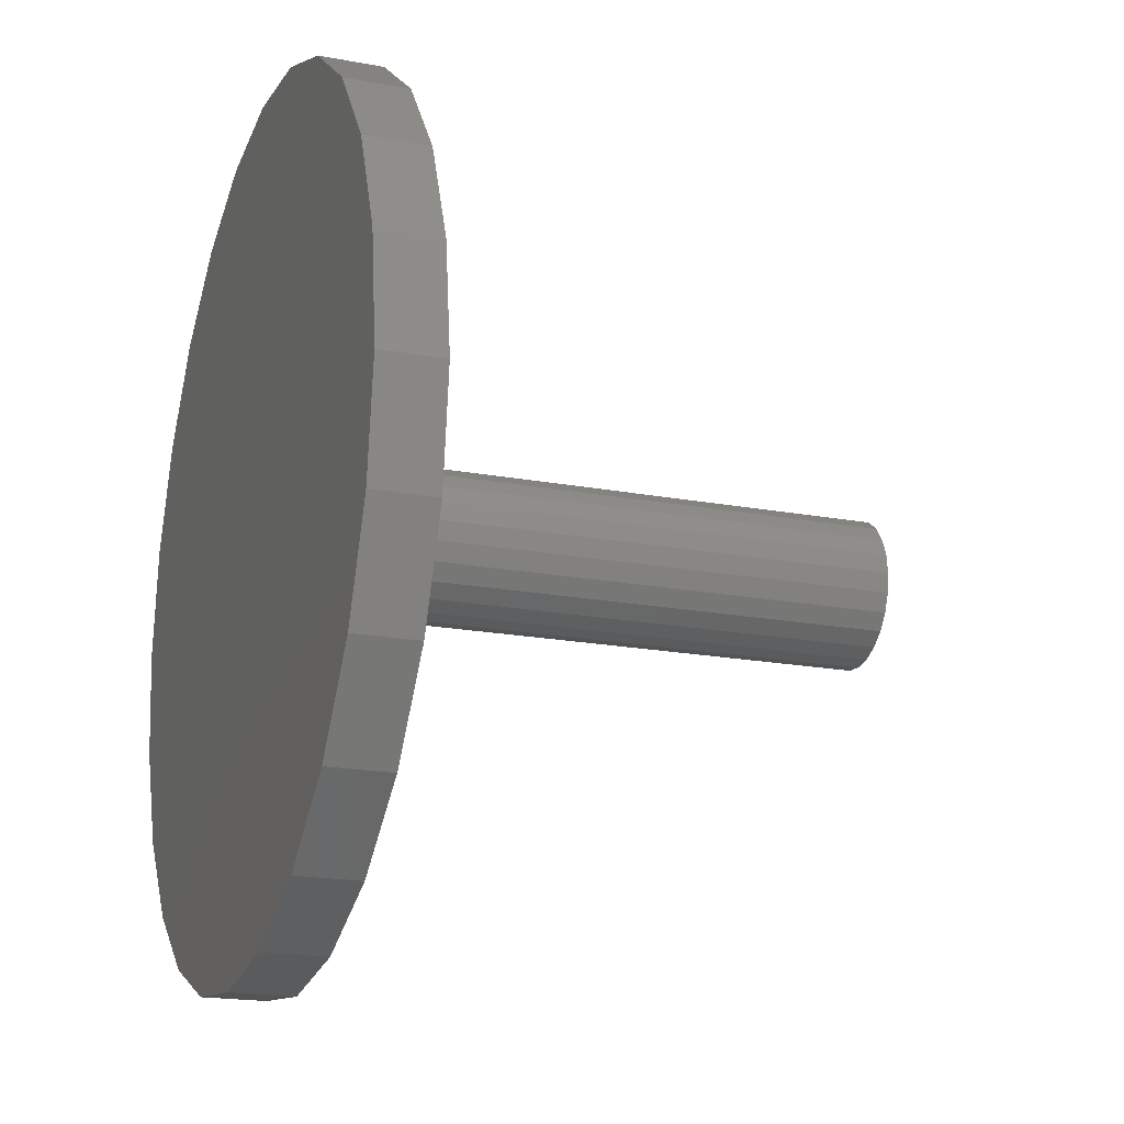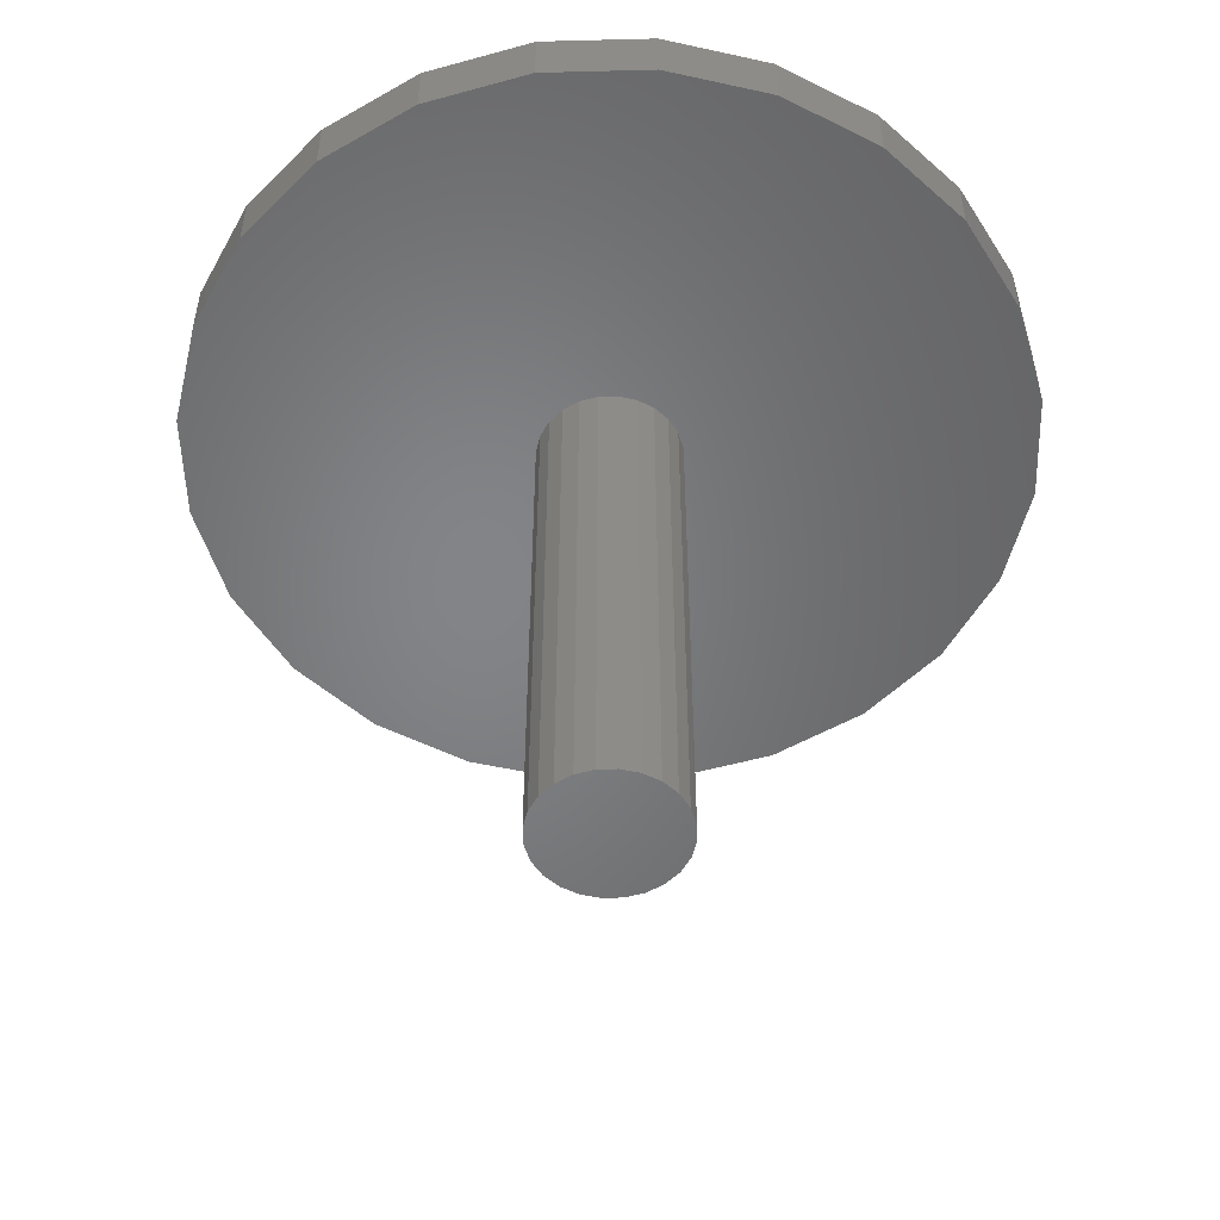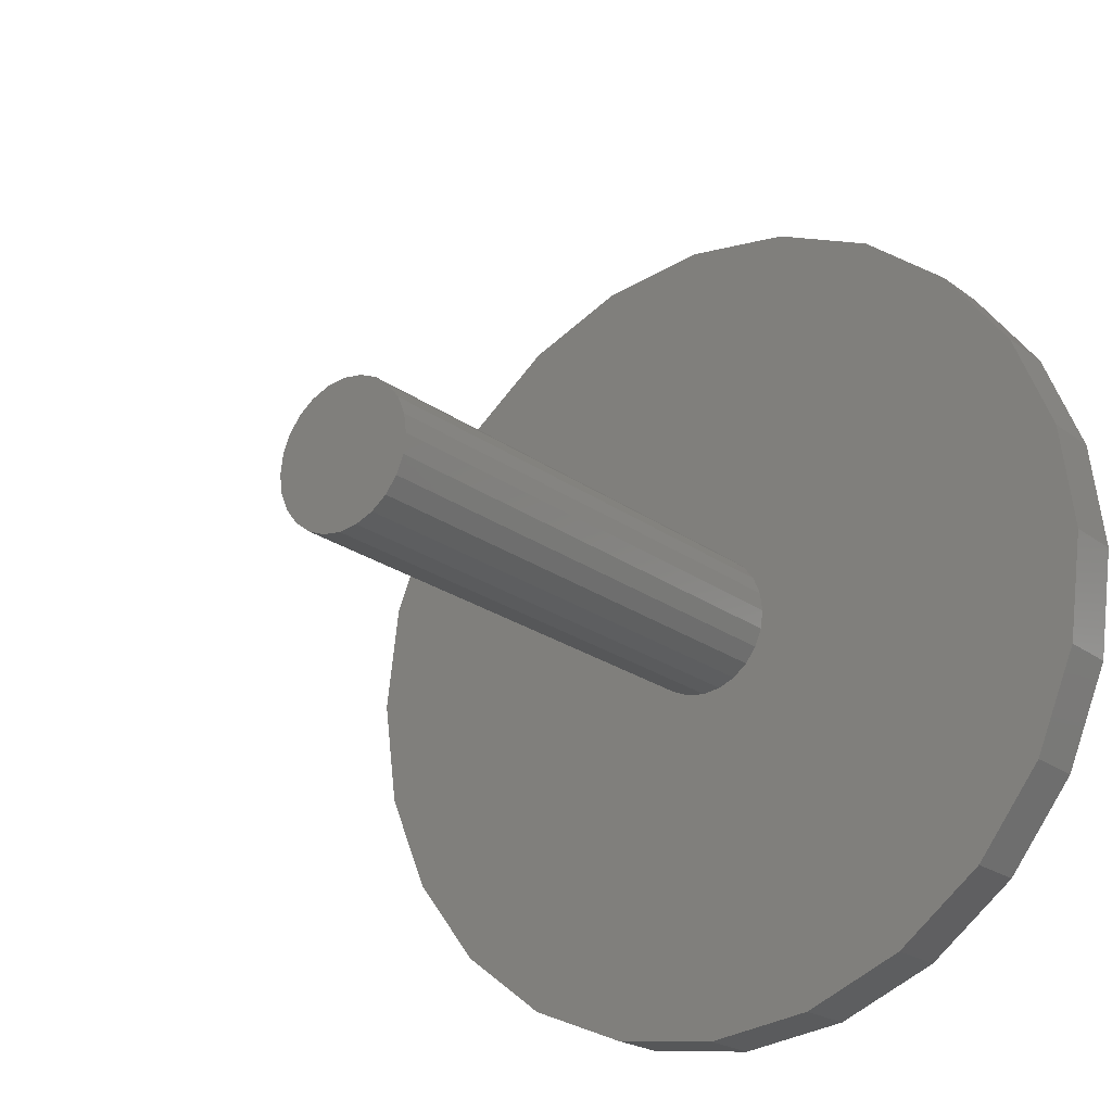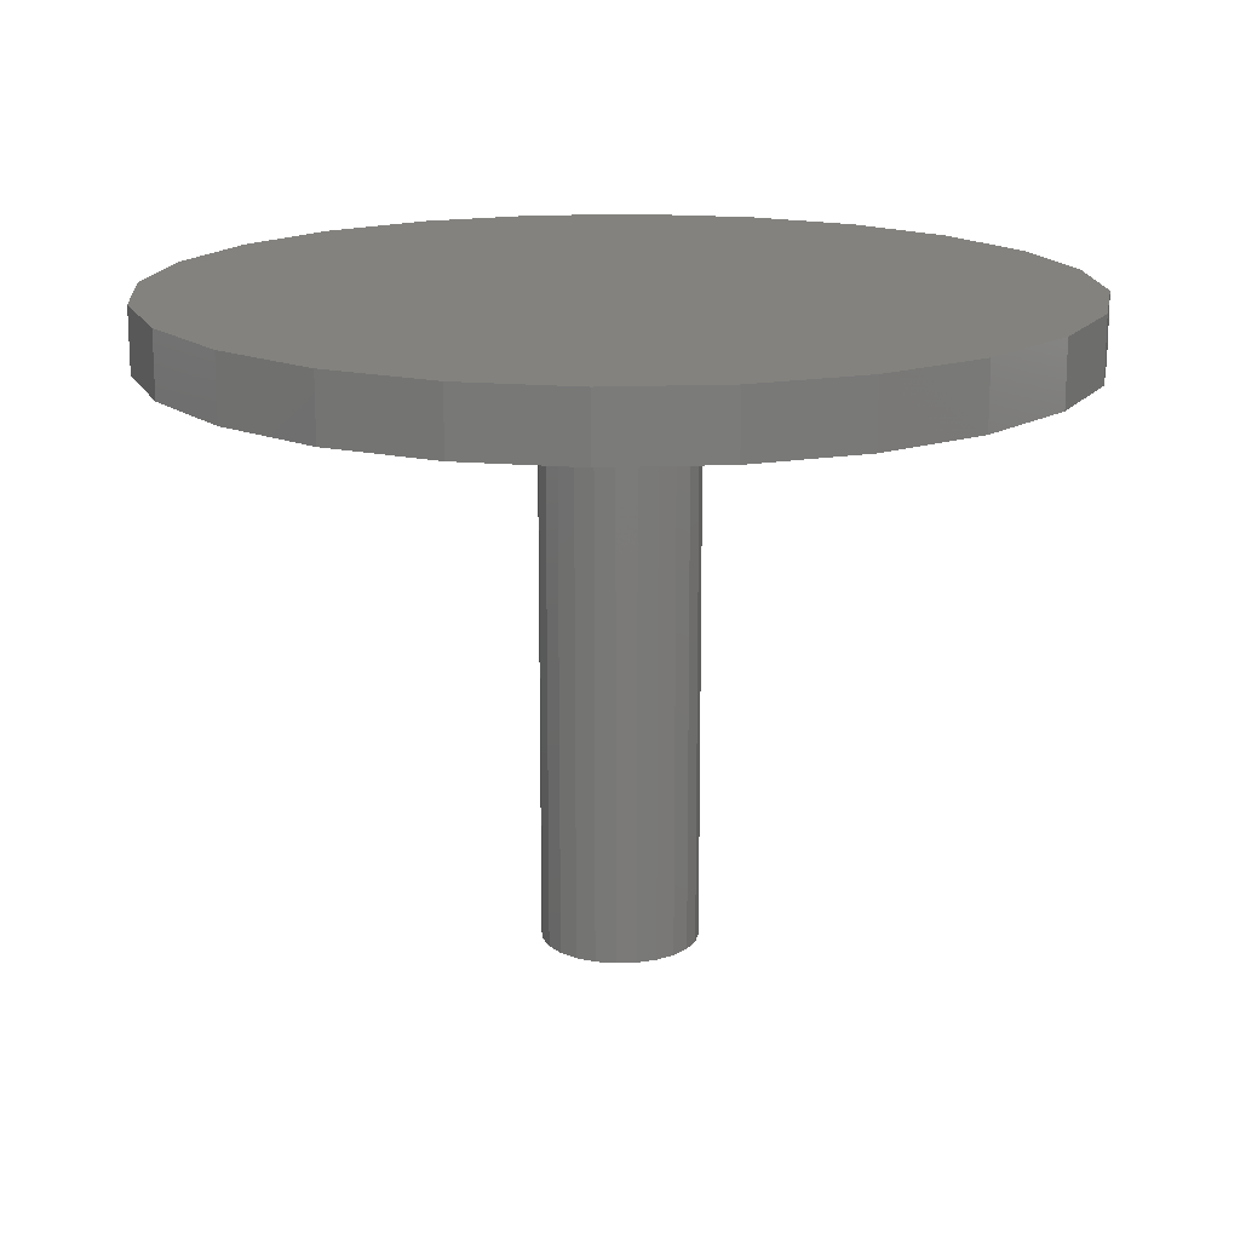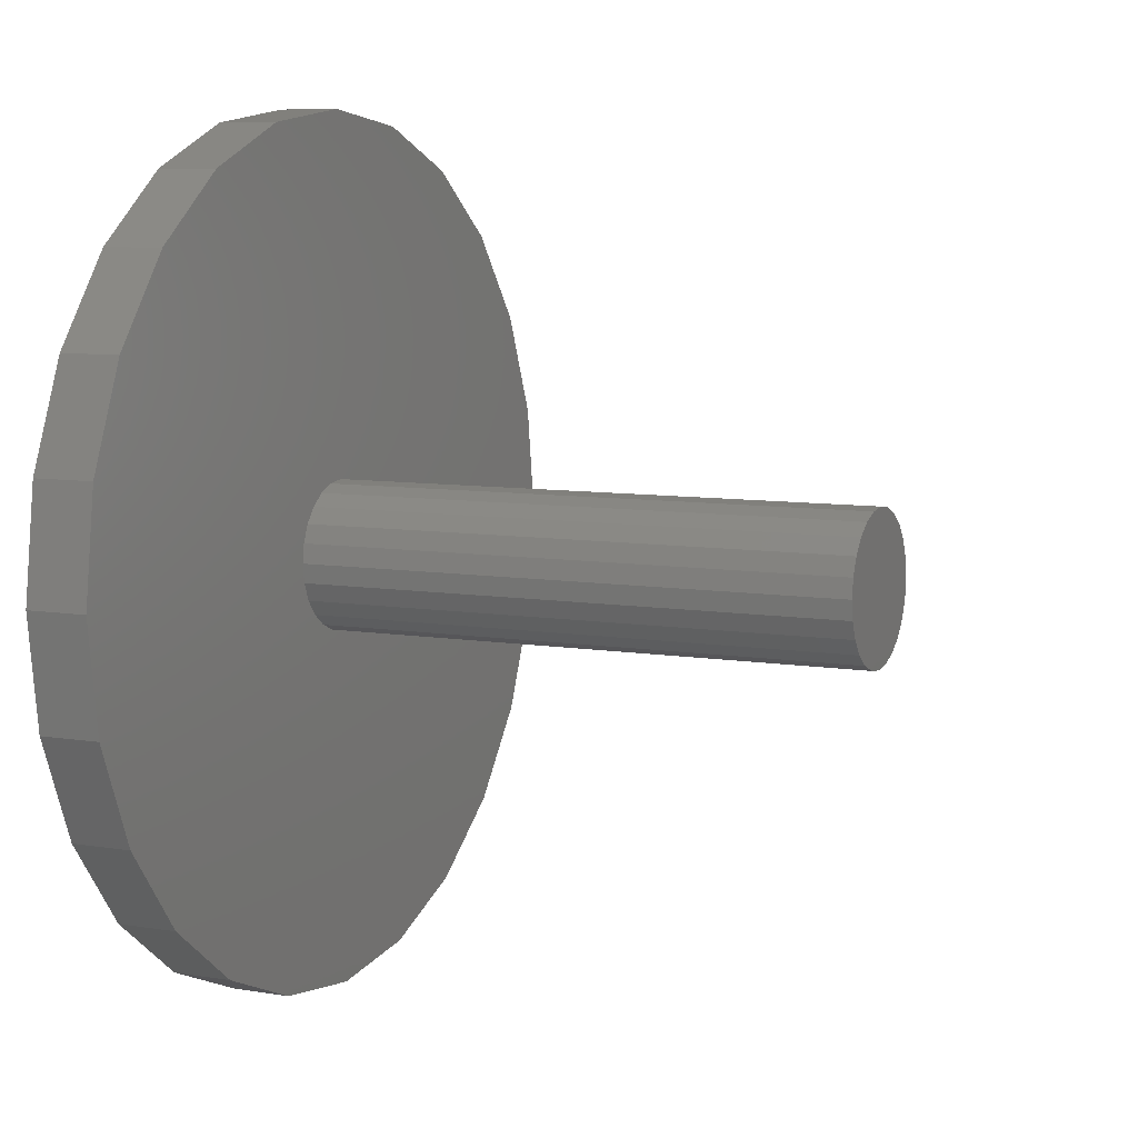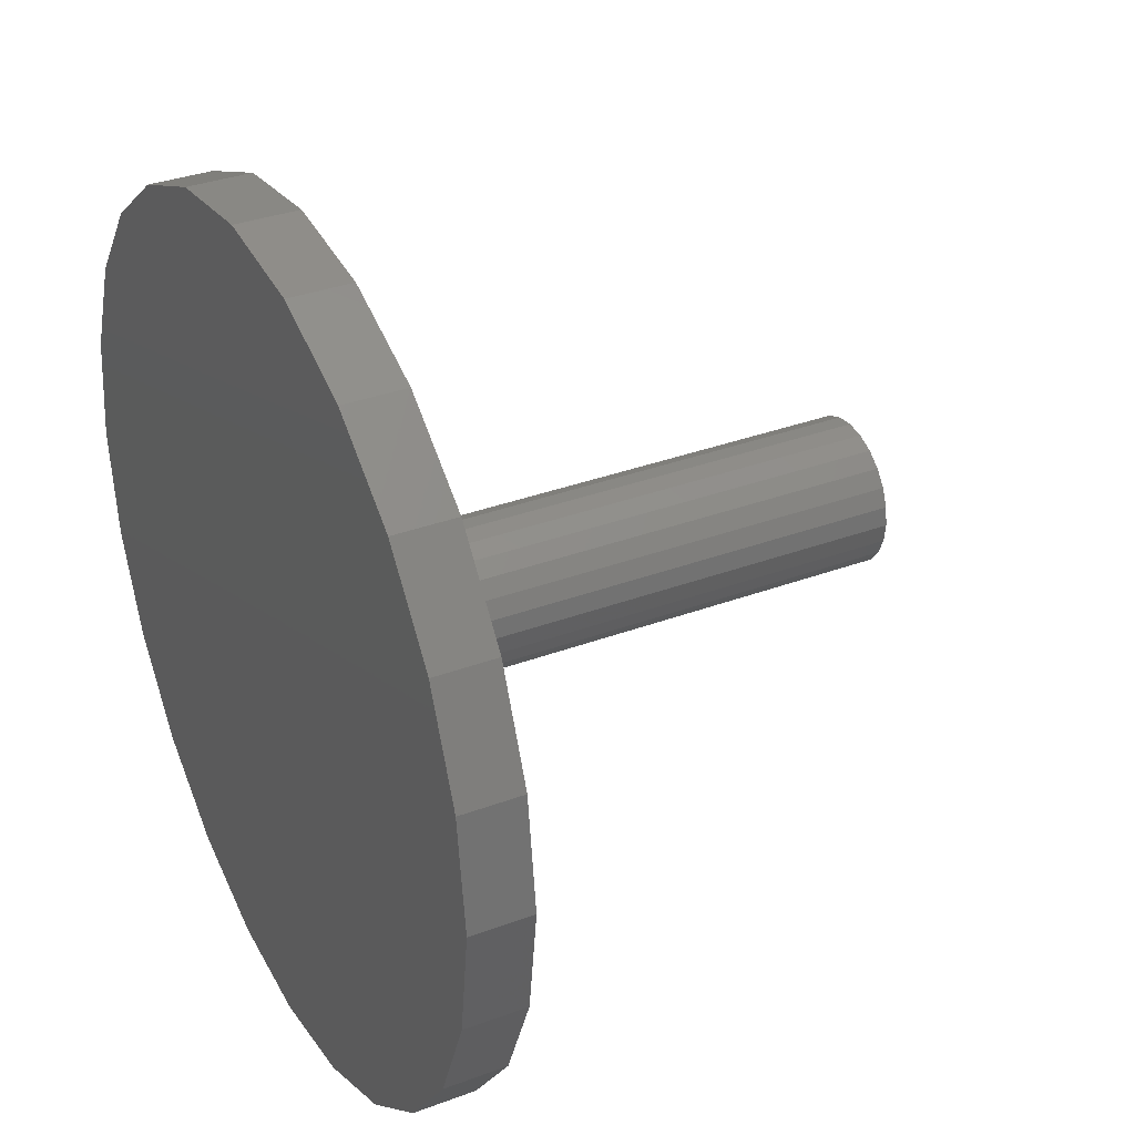
<metadata>
{"format":"stl","ext":"stl","renderer":"f3d","projection":"perspective","resolution":1024,"background":"white","views":[{"elev":-19.1,"azim":70.5,"up":"+Y"},{"elev":-51.9,"azim":-80.9,"up":"+Z"},{"elev":-21.7,"azim":-142.2,"up":"+Y"},{"elev":16.5,"azim":92.9,"up":"+Z"},{"elev":7.8,"azim":115.2,"up":"+Y"},{"elev":33.9,"azim":63.1,"up":"+Y"}]}
</metadata>
<code>
# stl→obj: 120 verts, 284 faces
v 140.3 166.9 0
v 140.3 185 0
v 139.1 175.9 0
v 143.8 158.4 0
v 143.8 193.4 0
v 149.4 151.2 0
v 149.4 200.7 0
v 156.6 145.6 0
v 156.6 206.3 0
v 165.1 142.1 0
v 165.1 209.8 0
v 168.1 175.9 0
v 168.3 174.4 0
v 174.1 140.9 0
v 168.9 172.9 0
v 169.9 171.7 0
v 171.1 170.7 0
v 172.6 170.1 0
v 174.1 169.9 0
v 183.2 142.1 0
v 175.7 170.1 0
v 177.1 170.7 0
v 178.4 171.7 0
v 179.3 172.9 0
v 179.9 174.4 0
v 180.1 175.9 0
v 168.3 177.5 0
v 174.1 210.9 0
v 168.9 179 0
v 169.9 180.2 0
v 171.1 181.2 0
v 172.6 181.8 0
v 174.1 182 0
v 175.7 181.8 0
v 183.2 209.8 0
v 177.1 181.2 0
v 178.4 180.2 0
v 179.3 179 0
v 179.9 177.5 0
v 191.6 145.6 0
v 191.6 206.3 0
v 198.9 151.2 0
v 198.9 200.7 0
v 204.4 158.4 0
v 204.4 193.4 0
v 207.9 166.9 0
v 207.9 185 0
v 209.1 175.9 0
v 168.3 177.5 -50
v 168.3 174.4 -50
v 168.1 175.9 -50
v 168.9 179 -50
v 168.9 172.9 -50
v 169.9 180.2 -50
v 169.9 171.7 -50
v 171.1 181.2 -50
v 171.1 170.7 -50
v 172.6 181.8 -50
v 172.6 170.1 -50
v 174.1 182 -50
v 174.1 169.9 -50
v 175.7 181.8 -50
v 175.7 170.1 -50
v 177.1 181.2 -50
v 177.1 170.7 -50
v 178.4 180.2 -50
v 178.4 171.7 -50
v 179.3 179 -50
v 179.3 172.9 -50
v 179.9 177.5 -50
v 179.9 174.4 -50
v 180.1 175.9 -50
v 178.4 171.7 -5
v 177.1 170.7 -5
v 175.7 170.1 -5
v 174.1 169.9 -5
v 172.6 170.1 -5
v 171.1 170.7 -5
v 169.9 171.7 -5
v 168.9 172.9 -5
v 168.3 174.4 -5
v 168.1 175.9 -5
v 168.3 177.5 -5
v 168.9 179 -5
v 169.9 180.2 -5
v 171.1 181.2 -5
v 172.6 181.8 -5
v 174.1 182 -5
v 175.7 181.8 -5
v 177.1 181.2 -5
v 178.4 180.2 -5
v 179.3 179 -5
v 179.9 177.5 -5
v 180.1 175.9 -5
v 179.9 174.4 -5
v 179.3 172.9 -5
v 165.1 209.8 -5
v 174.1 210.9 -5
v 183.2 209.8 -5
v 183.2 142.1 -5
v 191.6 145.6 -5
v 191.6 206.3 -5
v 198.9 151.2 -5
v 198.9 200.7 -5
v 204.4 193.4 -5
v 204.4 158.4 -5
v 207.9 166.9 -5
v 207.9 185 -5
v 209.1 175.9 -5
v 140.3 185 -5
v 140.3 166.9 -5
v 139.1 175.9 -5
v 143.8 193.4 -5
v 143.8 158.4 -5
v 149.4 151.2 -5
v 149.4 200.7 -5
v 156.6 206.3 -5
v 156.6 145.6 -5
v 165.1 142.1 -5
v 174.1 140.9 -5
f 1 2 3
f 2 1 4
f 2 4 5
f 5 4 6
f 5 6 7
f 7 6 8
f 7 8 9
f 9 8 10
f 9 10 11
f 11 10 12
f 12 10 13
f 13 10 14
f 13 14 15
f 15 14 16
f 16 14 17
f 17 14 18
f 18 14 19
f 19 14 20
f 19 20 21
f 21 20 22
f 22 20 23
f 23 20 24
f 24 20 25
f 25 20 26
f 11 27 28
f 27 11 12
f 28 27 29
f 28 29 30
f 28 30 31
f 28 31 32
f 28 32 33
f 28 33 34
f 28 34 35
f 35 34 36
f 35 36 37
f 35 37 38
f 35 38 39
f 35 39 26
f 35 26 20
f 35 20 40
f 35 40 41
f 41 40 42
f 41 42 43
f 43 42 44
f 43 44 45
f 45 44 46
f 45 46 47
f 47 46 48
f 49 50 51
f 50 49 52
f 50 52 53
f 53 52 54
f 53 54 55
f 55 54 56
f 55 56 57
f 57 56 58
f 57 58 59
f 59 58 60
f 59 60 61
f 61 60 62
f 61 62 63
f 63 62 64
f 63 64 65
f 65 64 66
f 65 66 67
f 67 66 68
f 67 68 69
f 69 68 70
f 69 70 71
f 71 70 72
f 73 65 67
f 65 73 74
f 74 63 65
f 63 74 75
f 75 61 63
f 61 75 76
f 76 59 61
f 59 76 77
f 77 57 59
f 57 77 78
f 78 55 57
f 55 78 79
f 80 55 79
f 55 80 53
f 81 53 80
f 53 81 50
f 82 50 81
f 50 82 51
f 83 51 82
f 51 83 49
f 84 49 83
f 49 84 52
f 85 52 84
f 52 85 54
f 85 56 54
f 56 85 86
f 86 58 56
f 58 86 87
f 87 60 58
f 60 87 88
f 88 62 60
f 62 88 89
f 89 64 62
f 64 89 90
f 90 66 64
f 66 90 91
f 66 92 68
f 92 66 91
f 68 93 70
f 93 68 92
f 70 94 72
f 94 70 93
f 72 95 71
f 95 72 94
f 71 96 69
f 96 71 95
f 69 73 67
f 73 69 96
f 27 13 12
f 13 27 29
f 13 29 15
f 15 29 30
f 15 30 16
f 16 30 31
f 16 31 17
f 17 31 32
f 17 32 18
f 18 32 33
f 18 33 19
f 19 33 34
f 19 34 21
f 21 34 36
f 21 36 22
f 22 36 37
f 22 37 23
f 23 37 38
f 23 38 24
f 24 38 39
f 24 39 25
f 25 39 26
f 97 83 82
f 83 97 98
f 83 98 84
f 84 98 85
f 85 98 86
f 86 98 87
f 87 98 88
f 88 98 99
f 88 99 89
f 89 99 90
f 90 99 91
f 91 99 92
f 92 99 93
f 93 99 94
f 94 99 100
f 100 99 101
f 101 99 102
f 101 102 103
f 103 102 104
f 103 104 105
f 103 105 106
f 106 105 107
f 107 105 108
f 107 108 109
f 110 111 112
f 111 110 113
f 111 113 114
f 114 113 115
f 115 113 116
f 115 116 117
f 115 117 118
f 118 117 119
f 119 117 97
f 119 97 82
f 119 82 81
f 119 81 120
f 120 81 80
f 120 80 79
f 120 79 78
f 120 78 77
f 120 77 76
f 120 76 75
f 120 75 100
f 100 75 74
f 100 74 73
f 100 73 96
f 100 96 95
f 100 95 94
f 104 45 105
f 45 104 43
f 105 47 108
f 47 105 45
f 108 48 109
f 48 108 47
f 109 46 107
f 46 109 48
f 107 44 106
f 44 107 46
f 106 42 103
f 42 106 44
f 42 101 103
f 101 42 40
f 40 100 101
f 100 40 20
f 20 120 100
f 120 20 14
f 14 119 120
f 119 14 10
f 10 118 119
f 118 10 8
f 8 115 118
f 115 8 6
f 4 115 6
f 115 4 114
f 1 114 4
f 114 1 111
f 3 111 1
f 111 3 112
f 2 112 3
f 112 2 110
f 5 110 2
f 110 5 113
f 7 113 5
f 113 7 116
f 7 117 116
f 117 7 9
f 9 97 117
f 97 9 11
f 11 98 97
f 98 11 28
f 28 99 98
f 99 28 35
f 35 102 99
f 102 35 41
f 41 104 102
f 104 41 43
f 23 74 73
f 74 23 22
f 96 23 73
f 23 96 24
f 95 24 96
f 24 95 25
f 94 25 95
f 25 94 26
f 93 26 94
f 26 93 39
f 92 39 93
f 39 92 38
f 91 38 92
f 38 91 37
f 36 91 90
f 91 36 37
f 34 90 89
f 90 34 36
f 33 89 88
f 89 33 34
f 32 88 87
f 88 32 33
f 31 87 86
f 87 31 32
f 30 86 85
f 86 30 31
f 30 84 29
f 84 30 85
f 29 83 27
f 83 29 84
f 27 82 12
f 82 27 83
f 12 81 13
f 81 12 82
f 13 80 15
f 80 13 81
f 15 79 16
f 79 15 80
f 17 79 78
f 79 17 16
f 18 78 77
f 78 18 17
f 19 77 76
f 77 19 18
f 21 76 75
f 76 21 19
f 22 75 74
f 75 22 21

</code>
